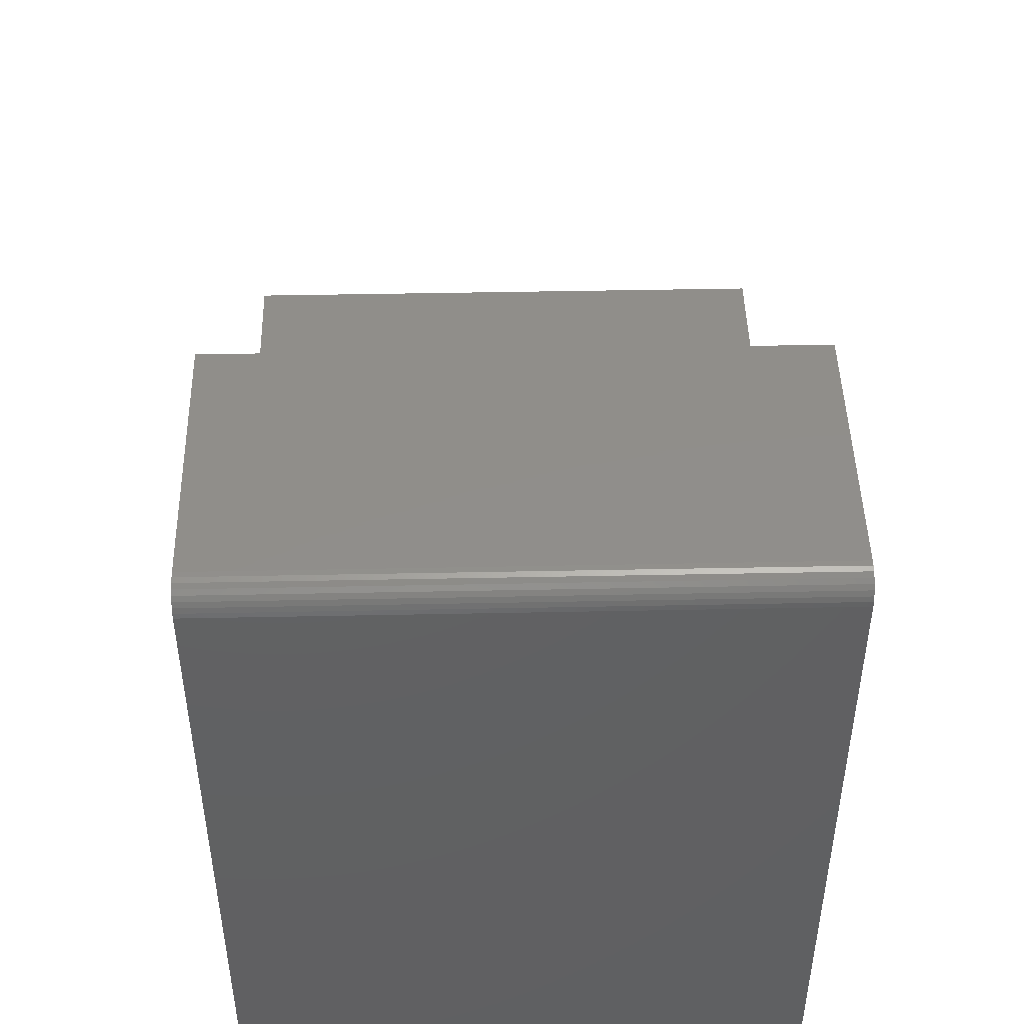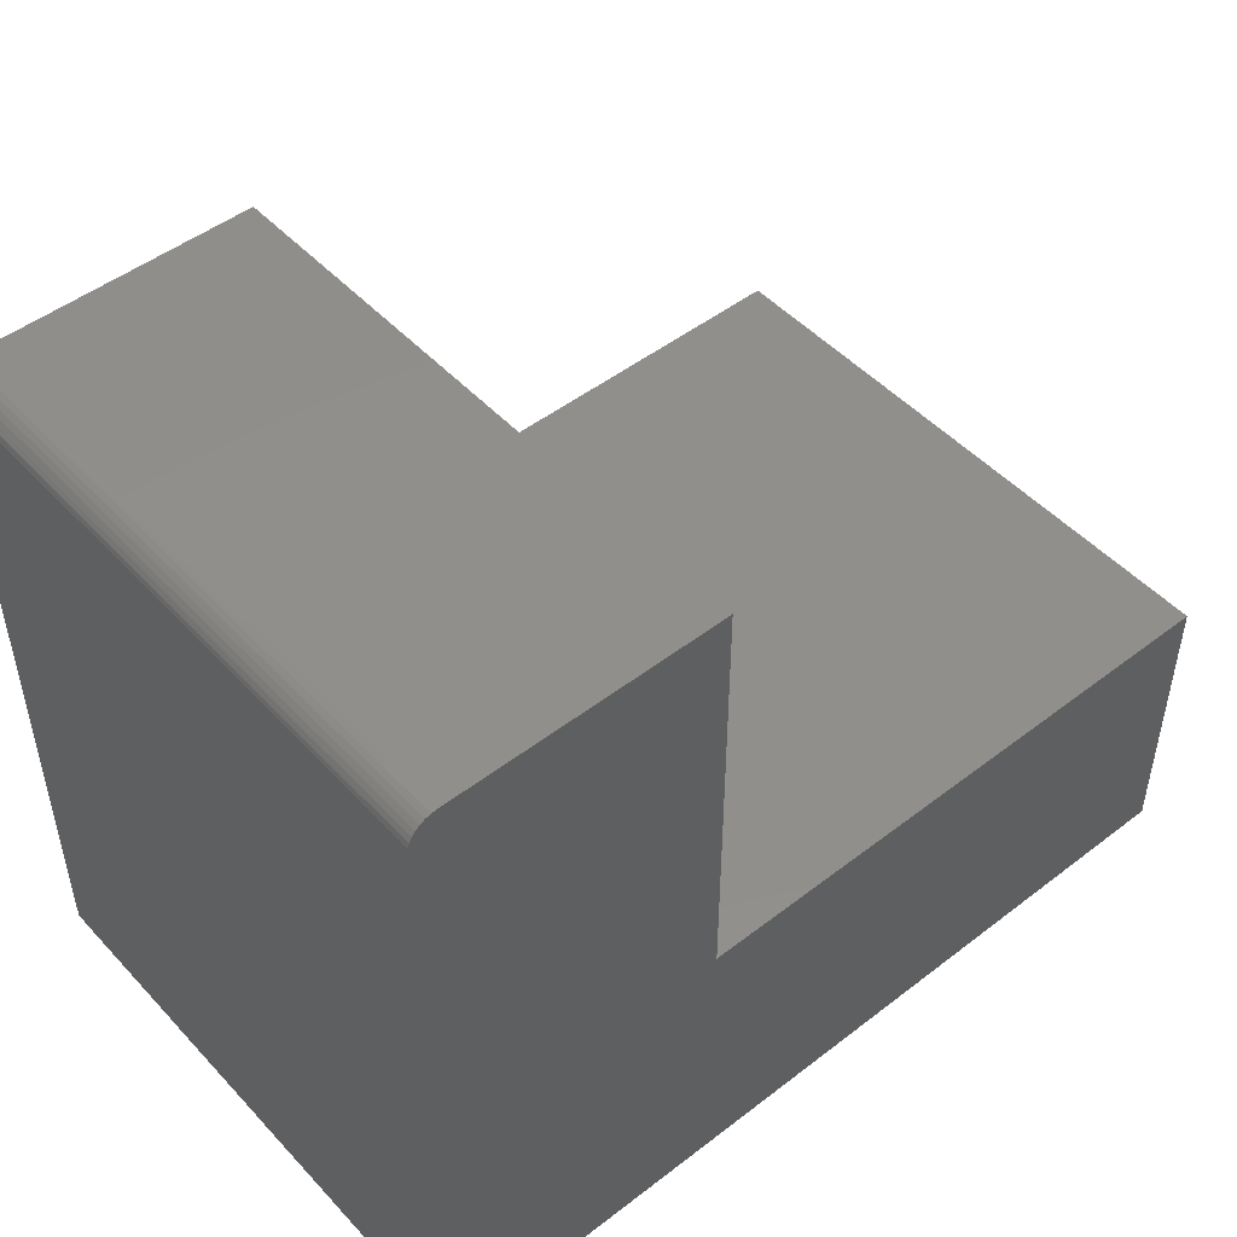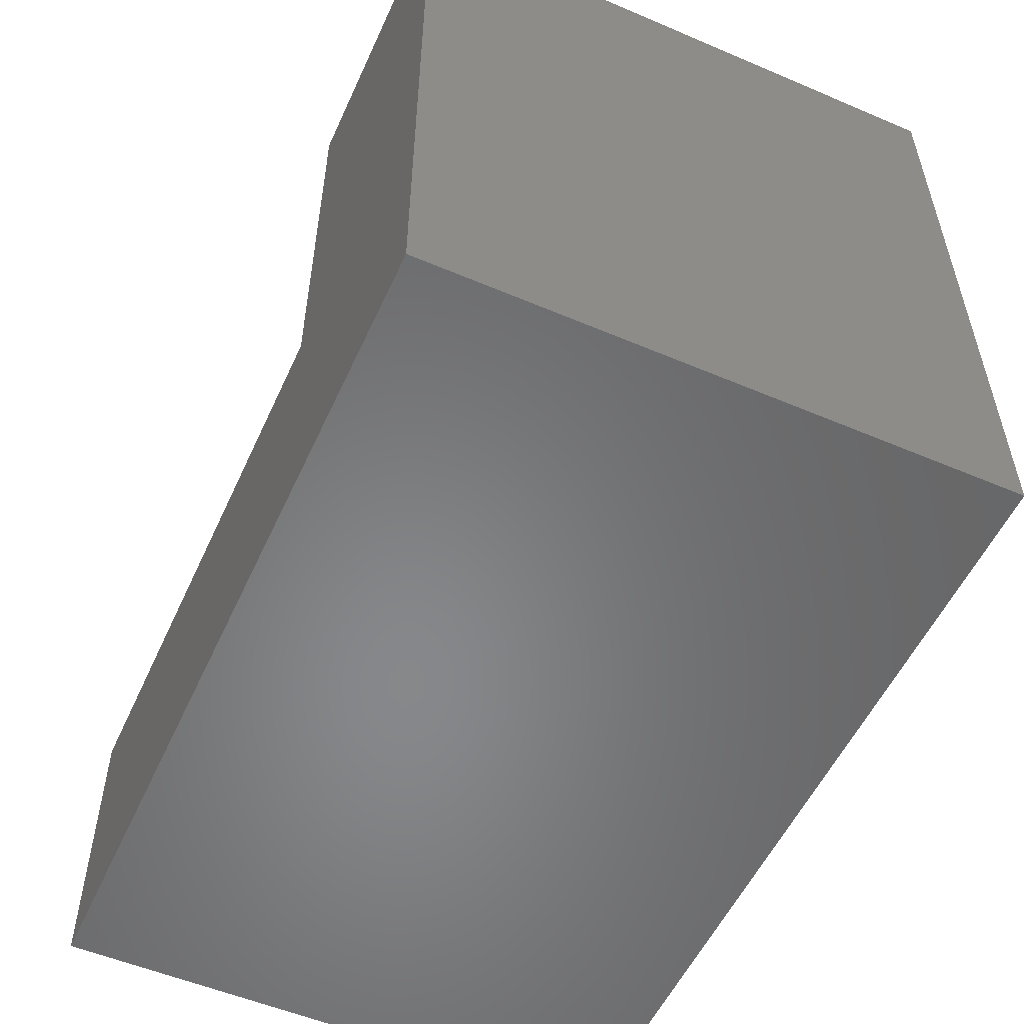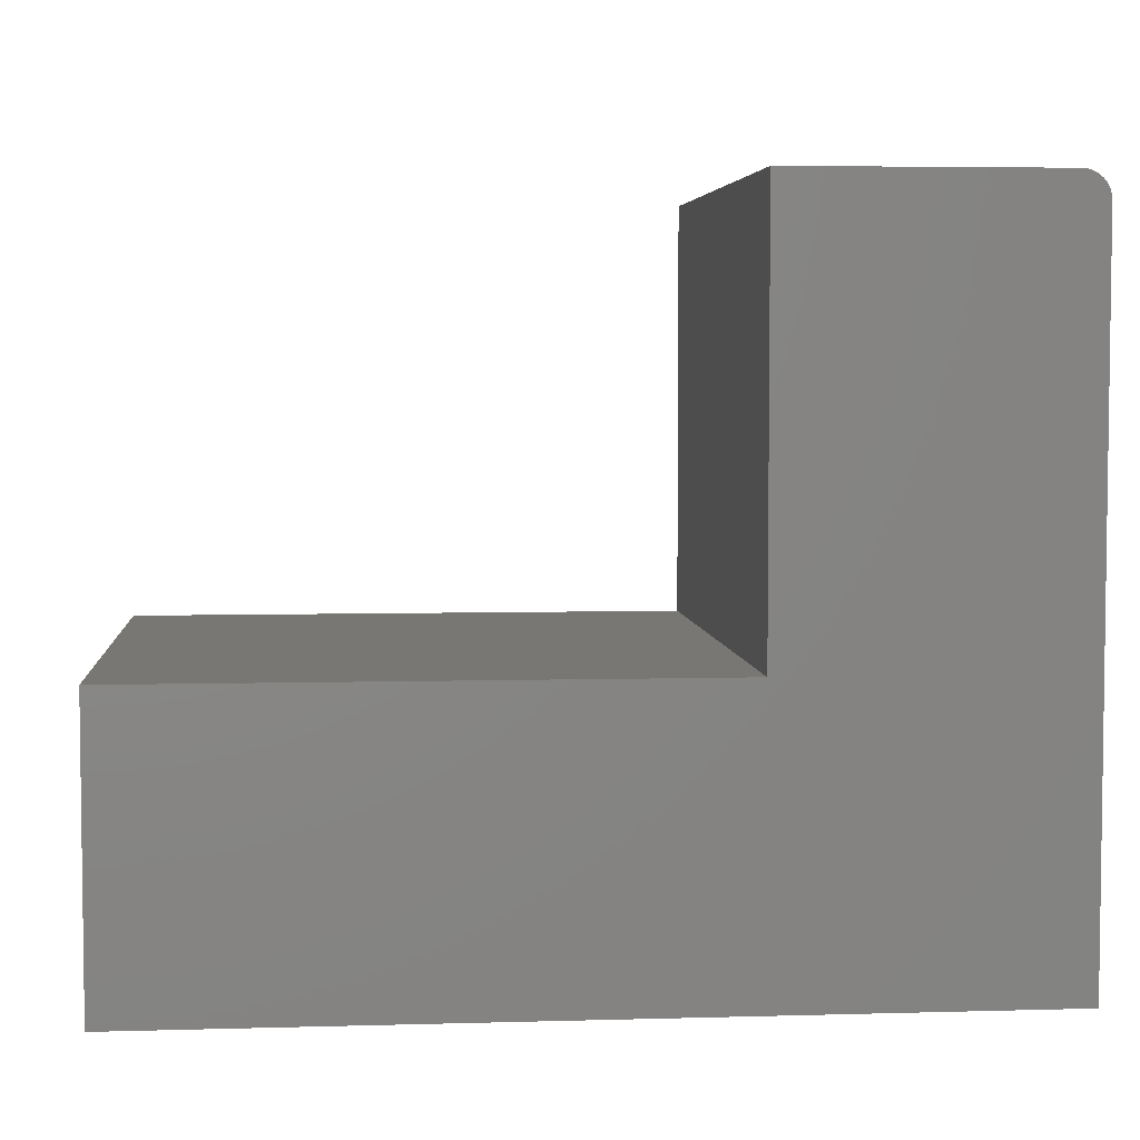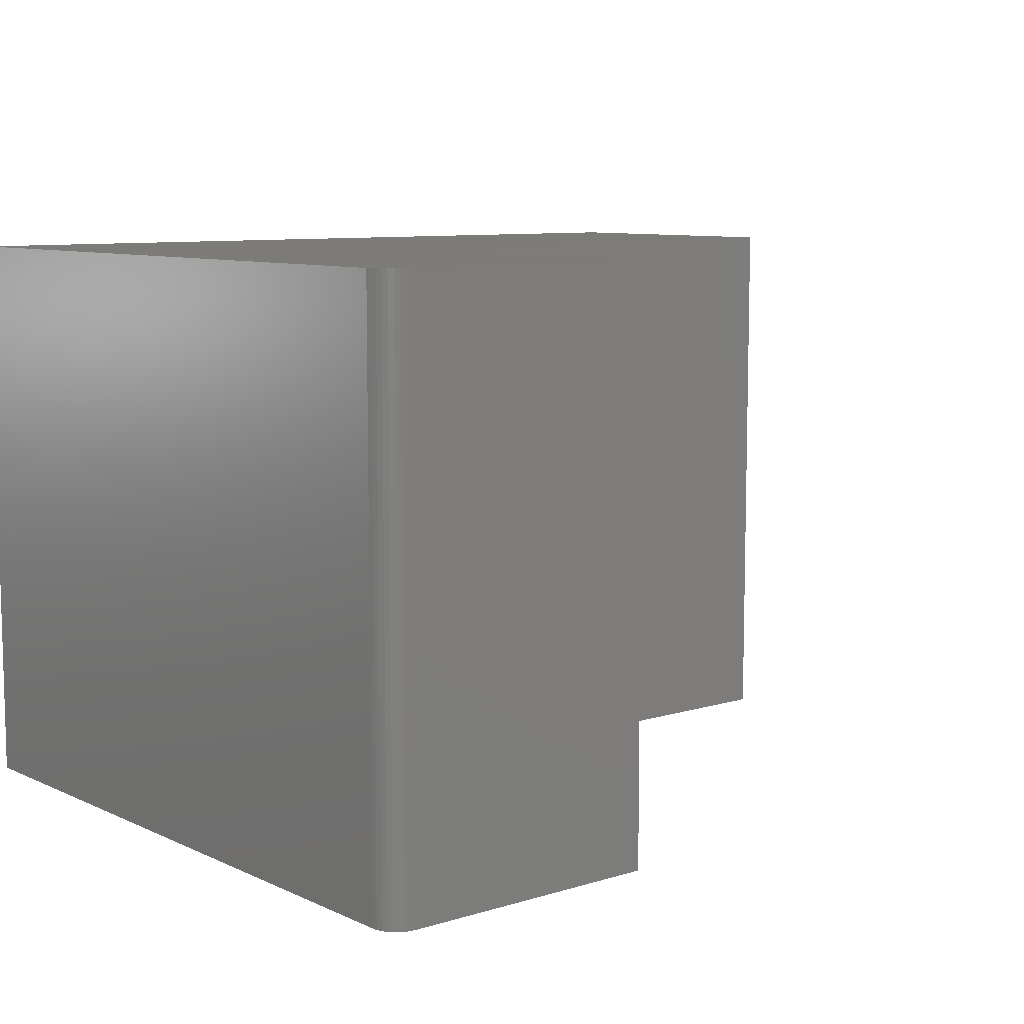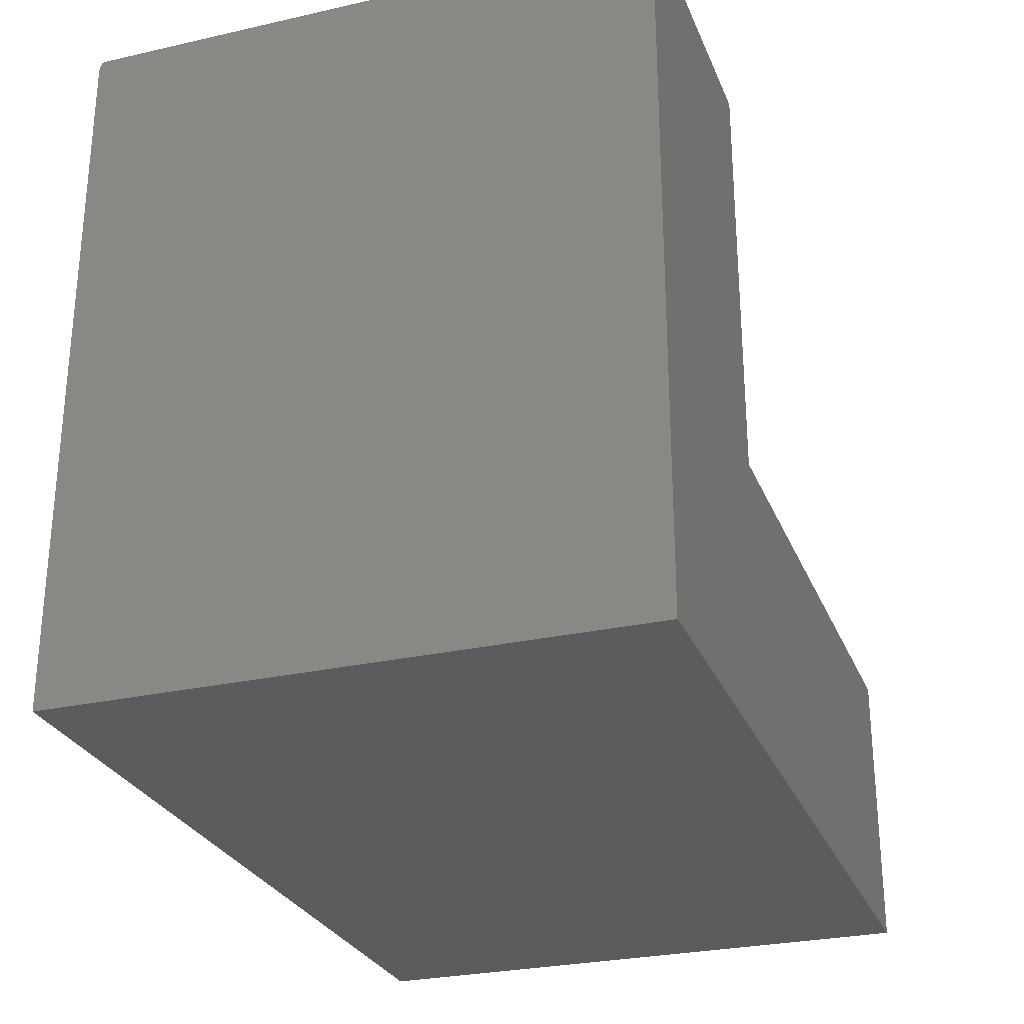
<metadata>
{"format":"stl","ext":"stl","renderer":"f3d","projection":"perspective","resolution":1024,"background":"white","views":[{"elev":46.3,"azim":-91.3,"up":"+Z"},{"elev":48.8,"azim":-40.6,"up":"+Z"},{"elev":-54.3,"azim":-114.3,"up":"+Z"},{"elev":4.7,"azim":174.8,"up":"+Z"},{"elev":8.7,"azim":-39.5,"up":"+Y"},{"elev":-27.7,"azim":-70.9,"up":"+Z"}]}
</metadata>
<code>
# stl→obj: 28 verts, 52 faces
v 0.02344 -0.5 0.6237
v 0.01887 -0.5 0.6232
v 0.01447 -0.5 0.6219
v 0.2526 -0.5 0.6237
v 0.01042 -0.5 0.6197
v 0.006865 -0.5 0.6168
v 0.00395 -0.5 0.6133
v 0.001784 -0.5 0.6092
v 0.0004503 -0.5 0.6048
v 3.675e-17 -0.5 0.6002
v 0 -0.5 0
v 0.2526 -0.5 0.2526
v 0.75 -0.5 -4.592e-17
v 0.75 -0.5 0.2526
v 0.01447 0 0.6219
v 0.01887 0 0.6232
v 0.02344 0 0.6237
v 0.2526 0 0.6237
v 0.2526 0 0.2526
v 0 0 0
v 3.675e-17 0 0.6002
v 0.0004503 0 0.6048
v 0.001784 0 0.6092
v 0.00395 0 0.6133
v 0.006865 0 0.6168
v 0.01042 0 0.6197
v 0.75 0 -4.592e-17
v 0.75 0 0.2526
f 1 2 3
f 4 1 3
f 4 3 5
f 4 5 6
f 4 6 7
f 4 7 8
f 4 8 9
f 4 9 10
f 4 10 11
f 4 11 12
f 11 13 12
f 12 13 14
f 15 16 17
f 18 19 20
f 18 20 21
f 18 21 22
f 18 22 23
f 18 23 24
f 18 24 25
f 18 25 26
f 18 26 15
f 18 15 17
f 20 19 27
f 27 19 28
f 10 21 11
f 11 21 20
f 18 17 4
f 4 17 1
f 21 10 22
f 22 10 9
f 22 9 23
f 23 9 8
f 23 8 24
f 24 8 7
f 24 7 25
f 25 7 6
f 25 6 26
f 26 6 5
f 26 5 15
f 15 5 3
f 15 3 16
f 16 3 2
f 16 2 17
f 17 2 1
f 19 18 12
f 12 18 4
f 28 19 14
f 14 19 12
f 27 28 13
f 13 28 14
f 11 20 13
f 13 20 27

</code>
